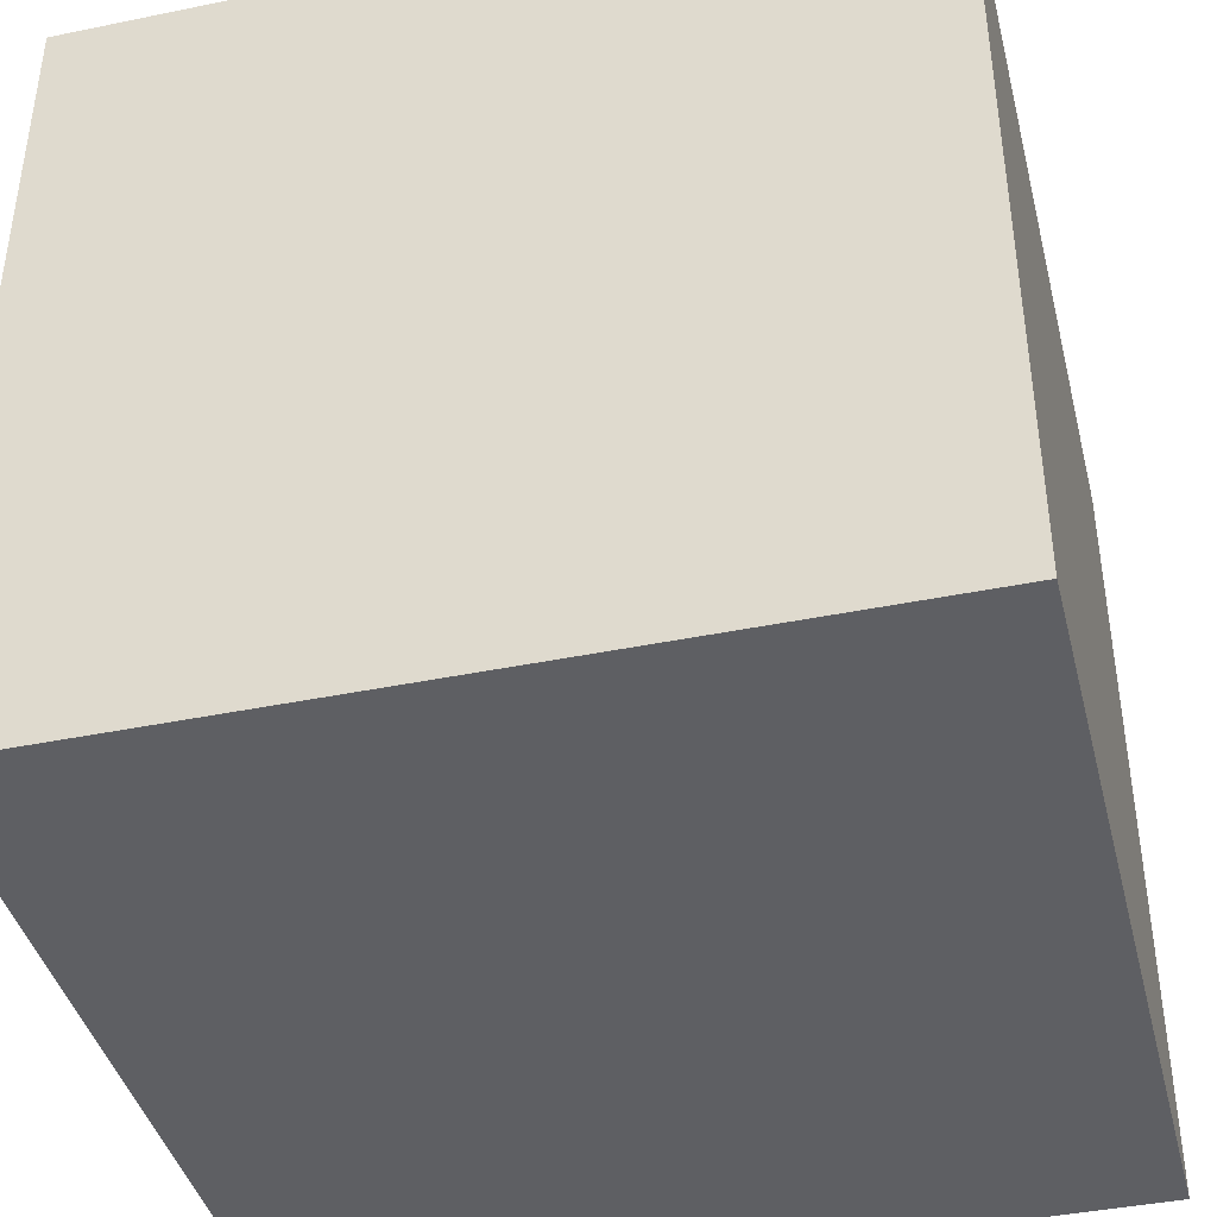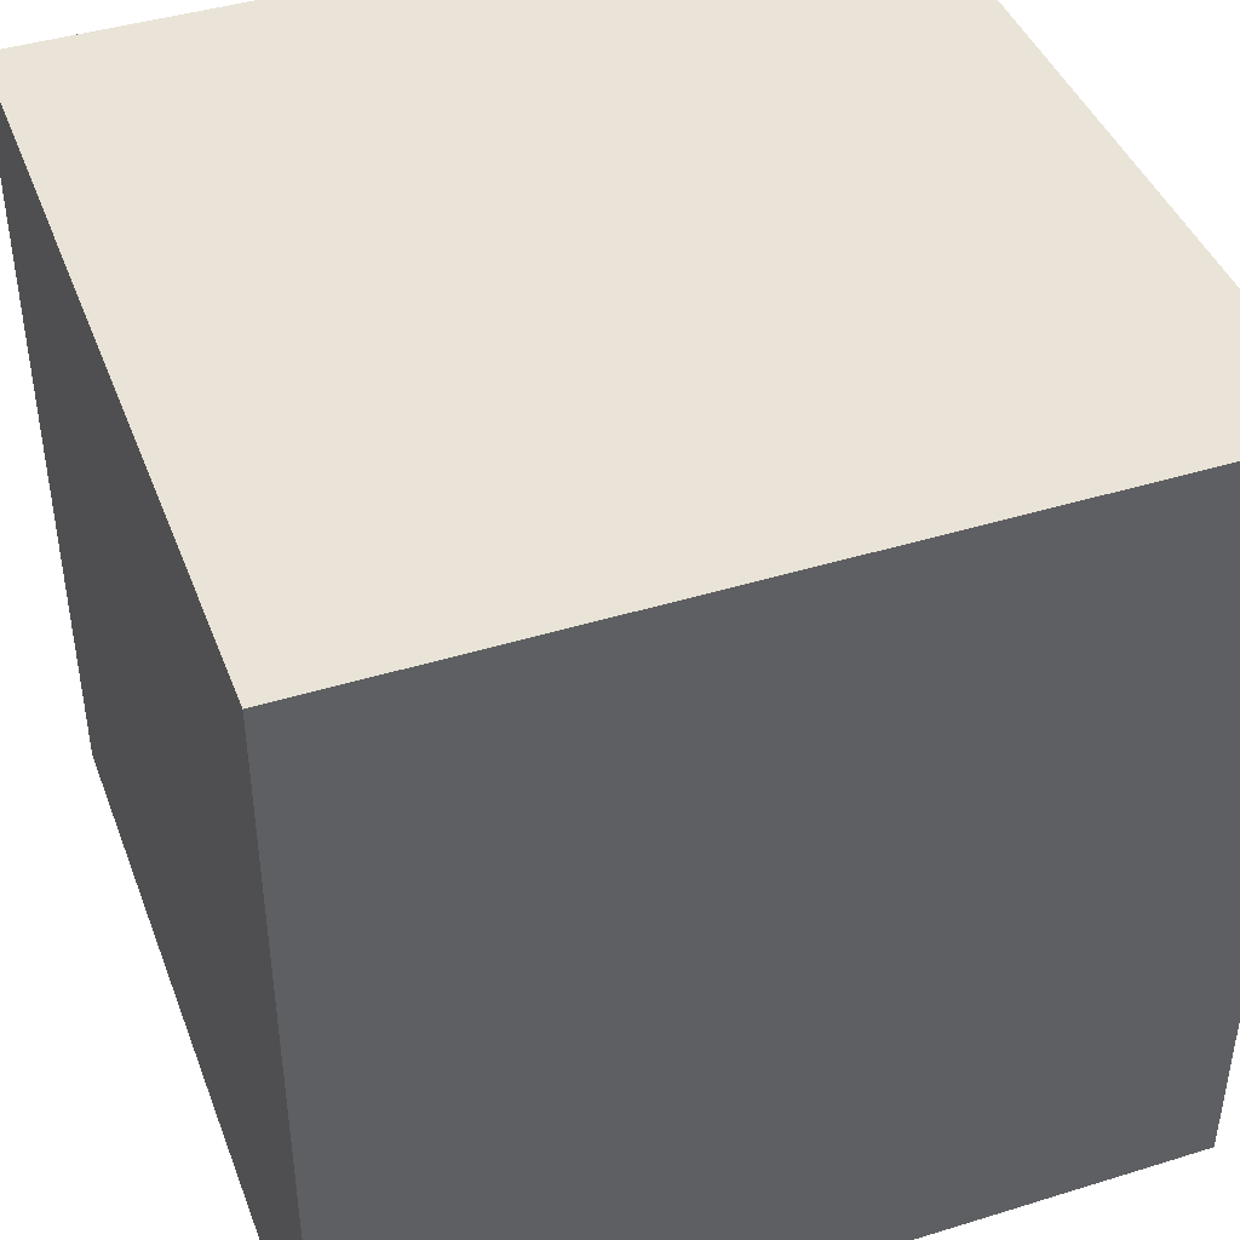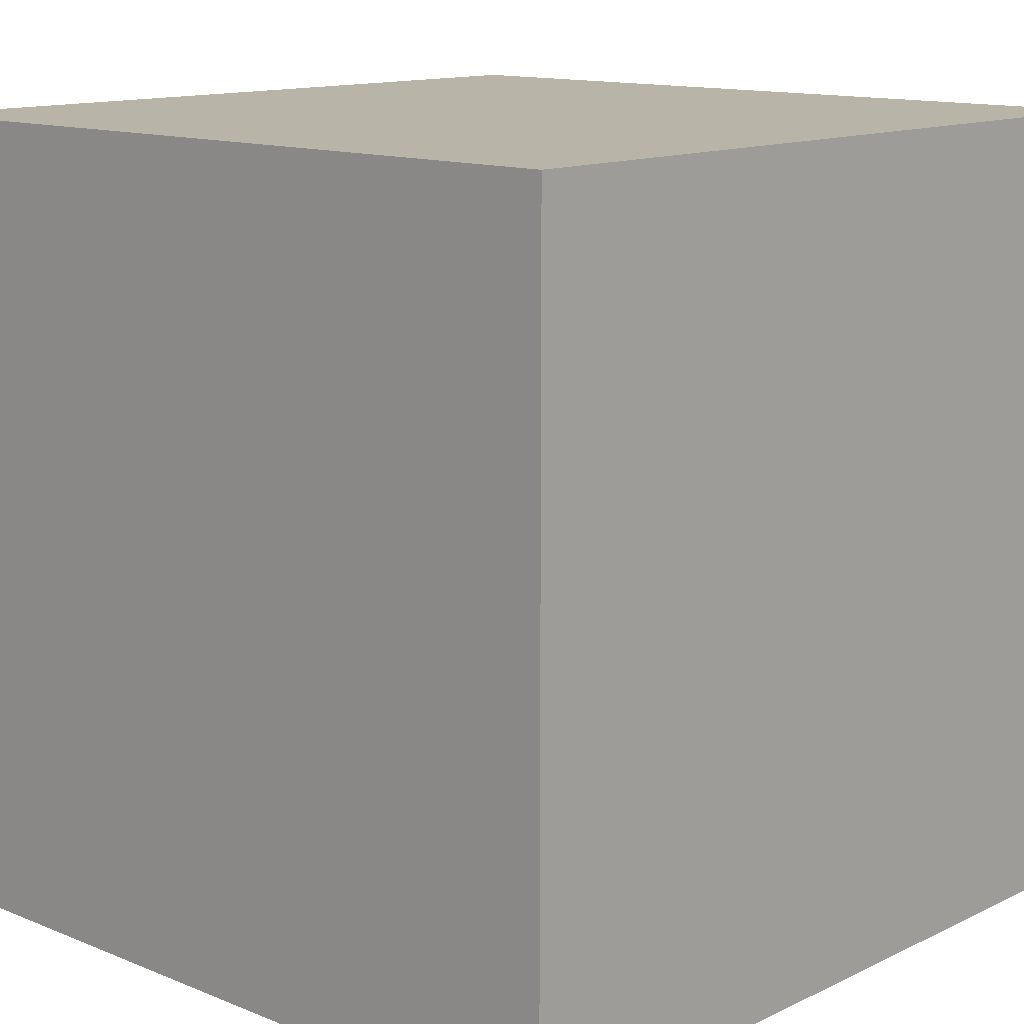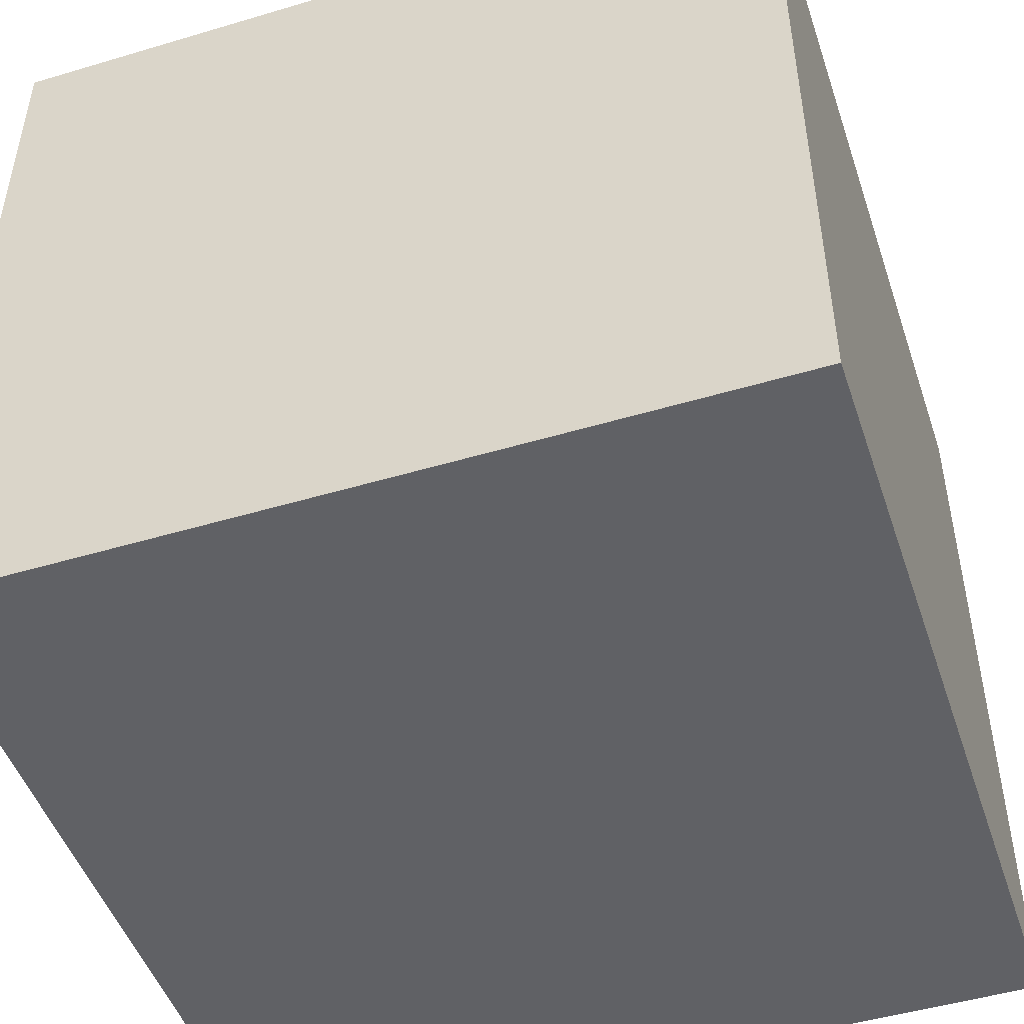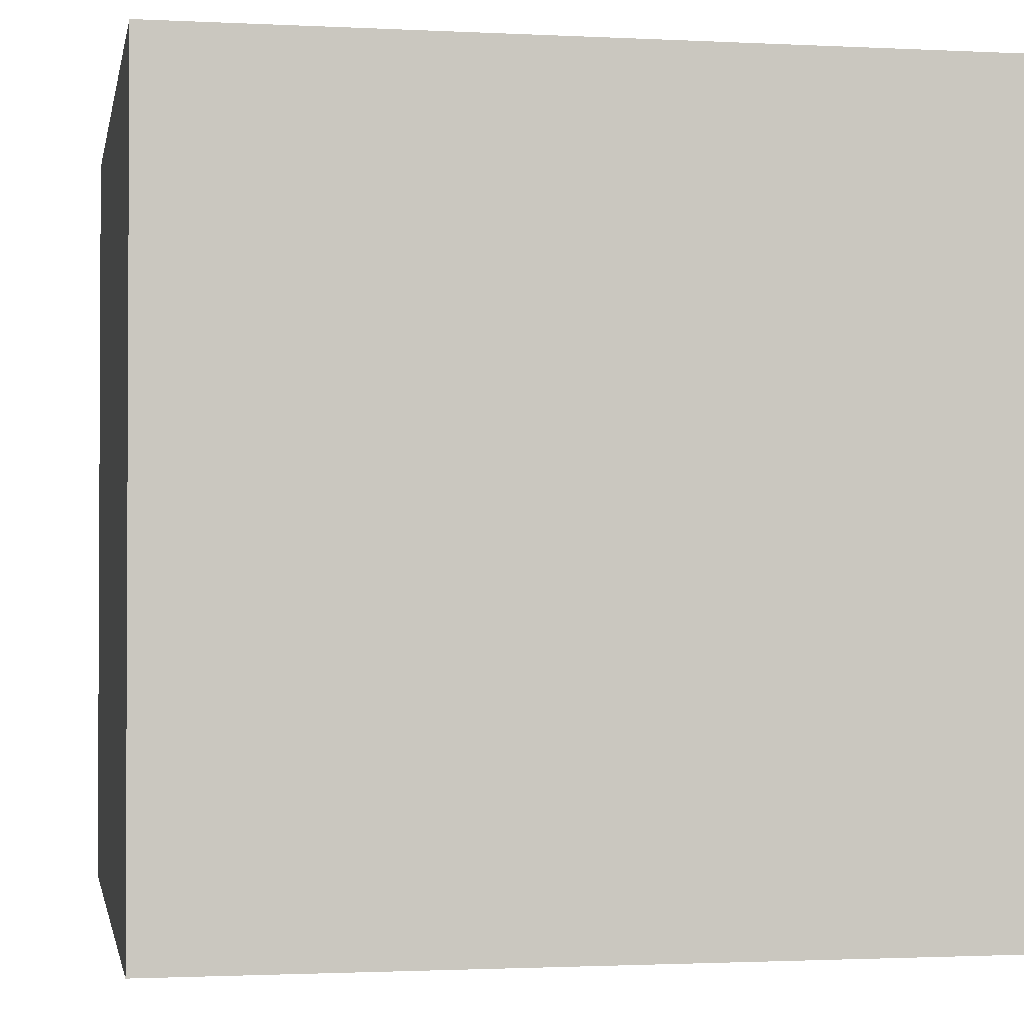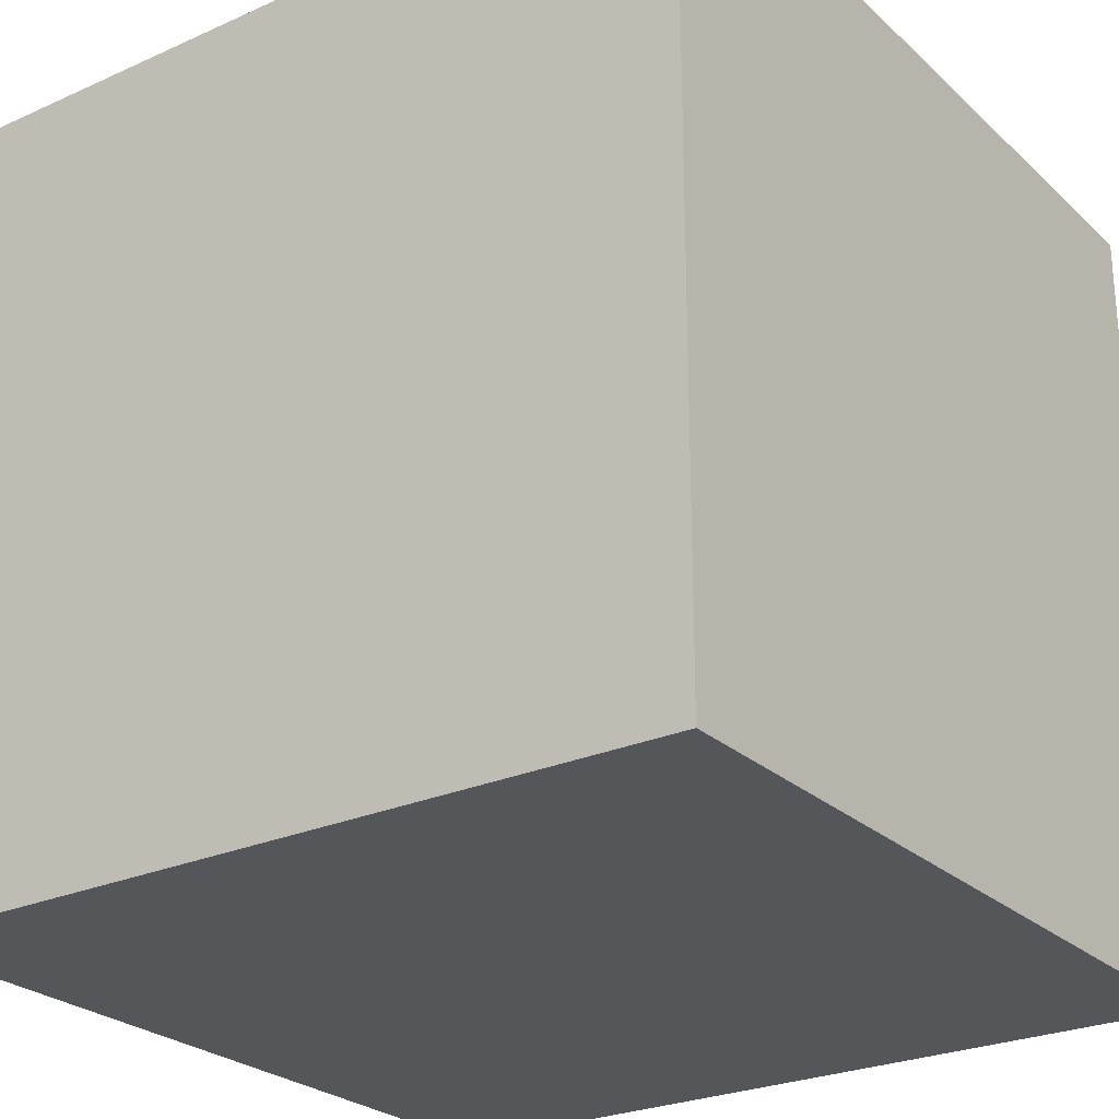
<metadata>
{"format":"obj","ext":"obj","renderer":"f3d","projection":"perspective","resolution":1024,"background":"white","views":[{"elev":-41.3,"azim":104.0,"up":"+Y"},{"elev":42.9,"azim":-20.1,"up":"+Y"},{"elev":13.0,"azim":132.7,"up":"+Y"},{"elev":-48.6,"azim":-71.6,"up":"+Z"},{"elev":-1.6,"azim":79.5,"up":"+Y"},{"elev":-25.9,"azim":-144.6,"up":"+Y"}]}
</metadata>
<code>
g Box750
v -0.5 -0.5 0.5
v -0.5 0.5 0.5
v 0.5 0.5 0.5
v 0.5 -0.5 0.5
v -0.5 -0.5 -0.5
v 0.5 -0.5 -0.5
v 0.5 0.5 -0.5
v -0.5 0.5 -0.5
v -0.5 -0.5 0.5
v 0.5 -0.5 0.5
v 0.5 -0.5 -0.5
v -0.5 -0.5 -0.5
v 0.5 -0.5 0.5
v 0.5 0.5 0.5
v 0.5 0.5 -0.5
v 0.5 -0.5 -0.5
v 0.5 0.5 0.5
v -0.5 0.5 0.5
v -0.5 0.5 -0.5
v 0.5 0.5 -0.5
v -0.5 0.5 0.5
v -0.5 -0.5 0.5
v -0.5 -0.5 -0.5
v -0.5 0.5 -0.5
g Box750_0
f 3 2 1
f 4 3 1
f 7 6 5
f 8 7 5
f 11 10 9
f 12 11 9
f 15 14 13
f 16 15 13
f 19 18 17
f 20 19 17
f 23 22 21
f 24 23 21

</code>
